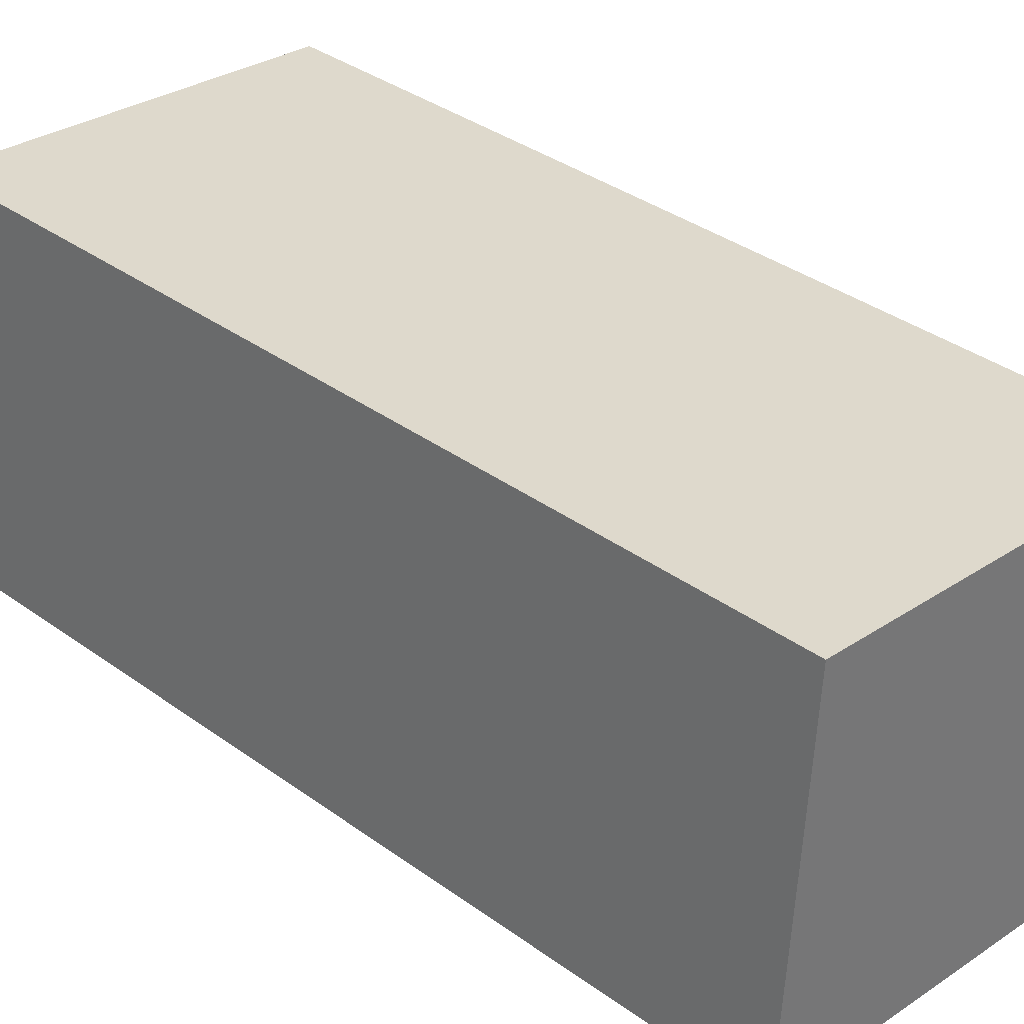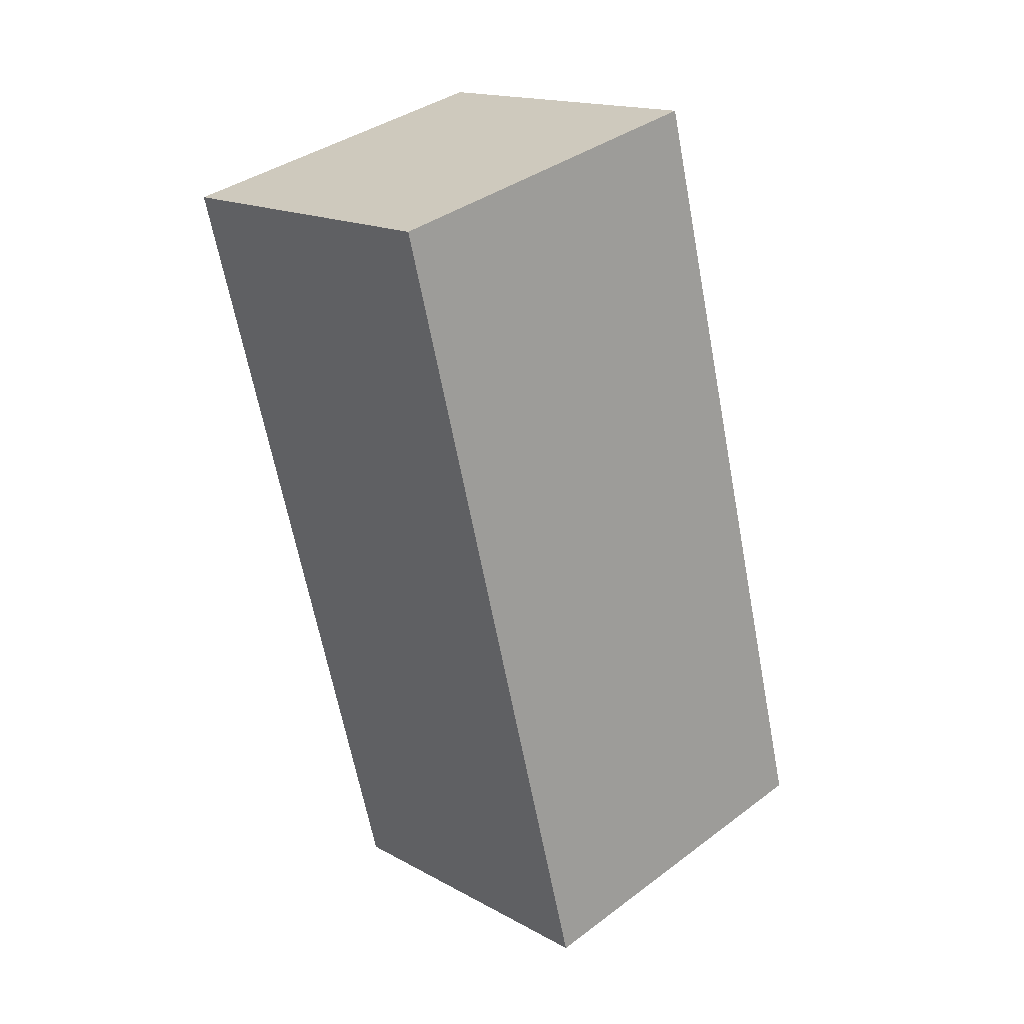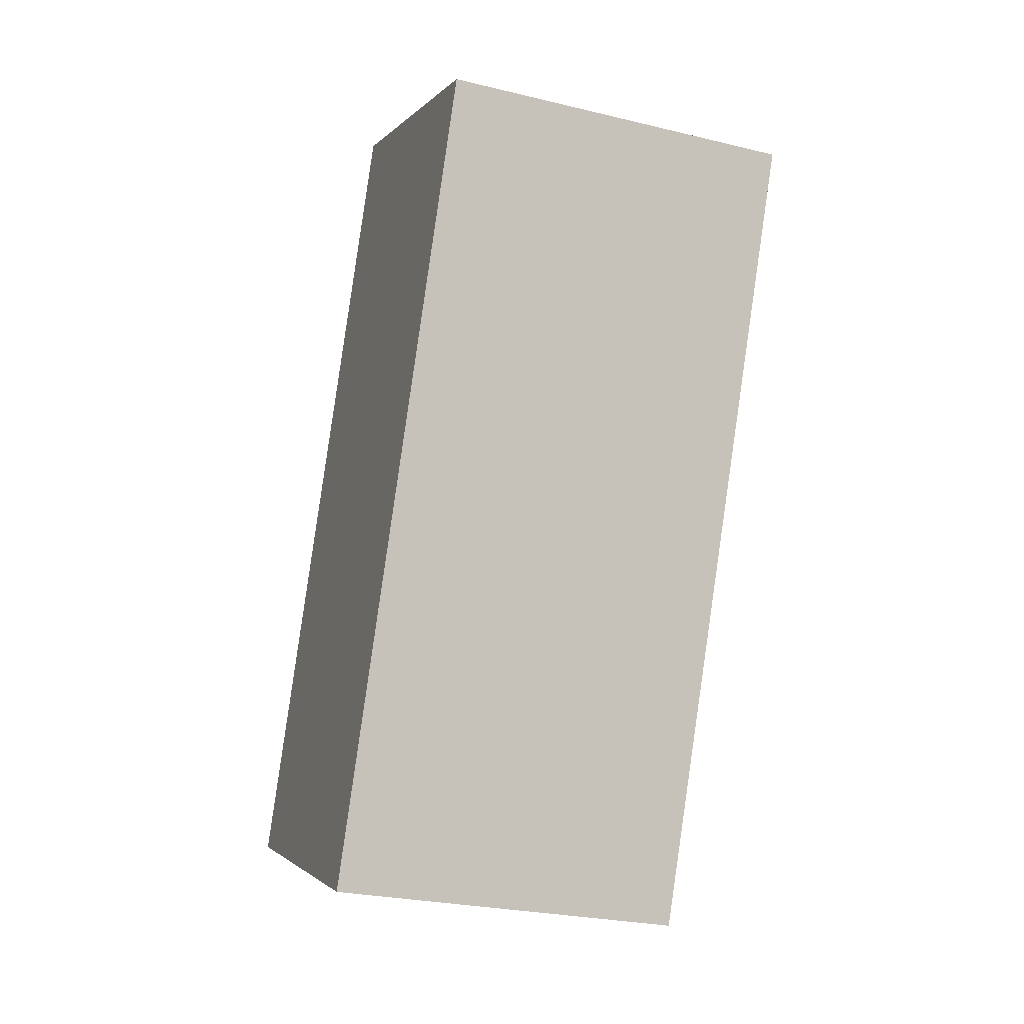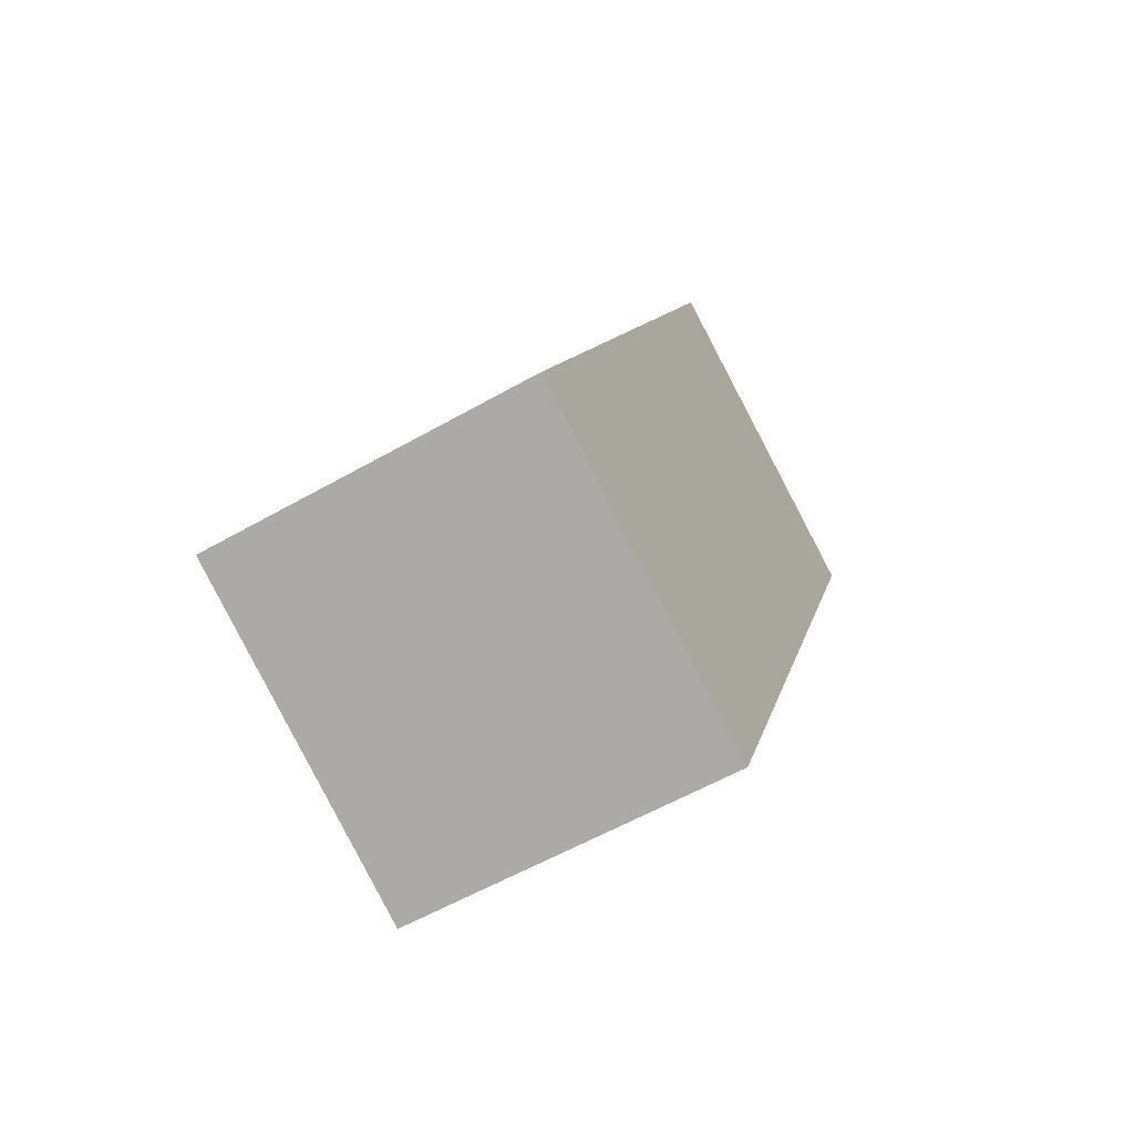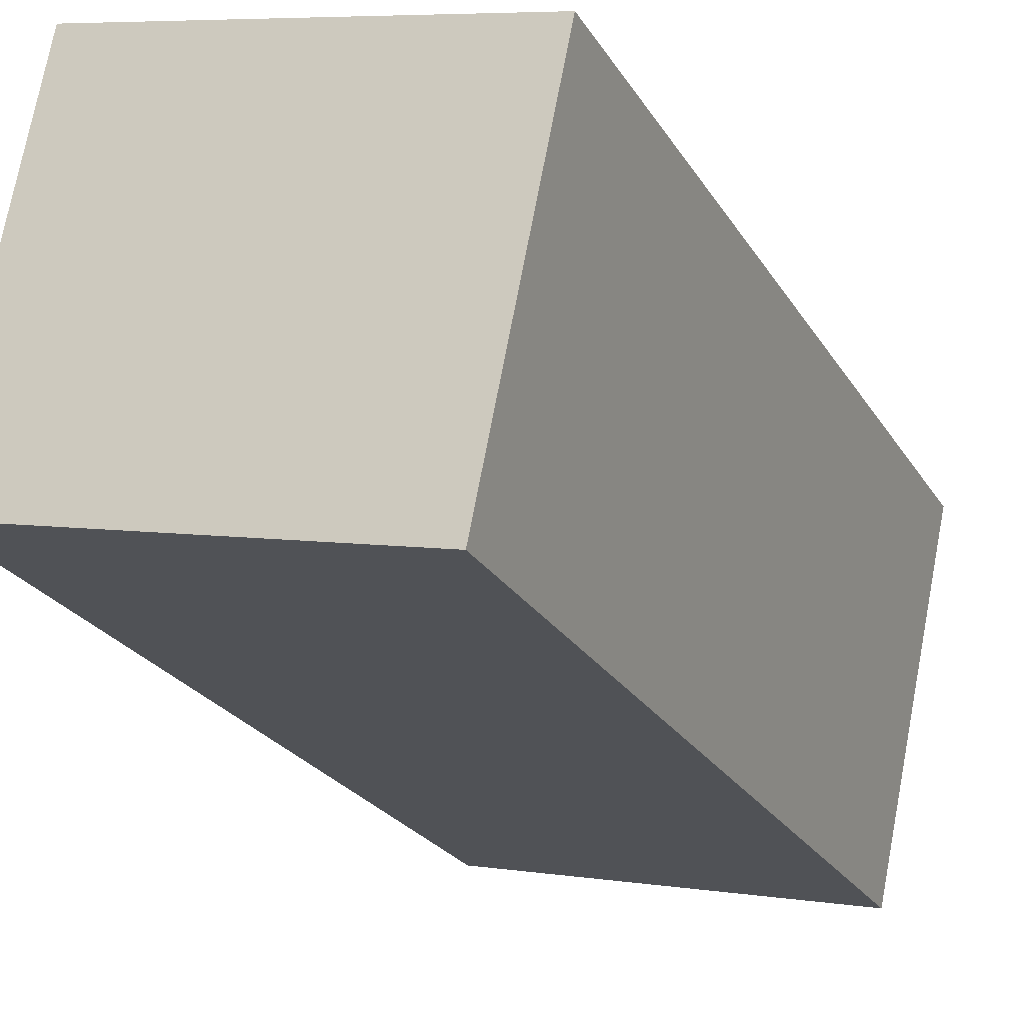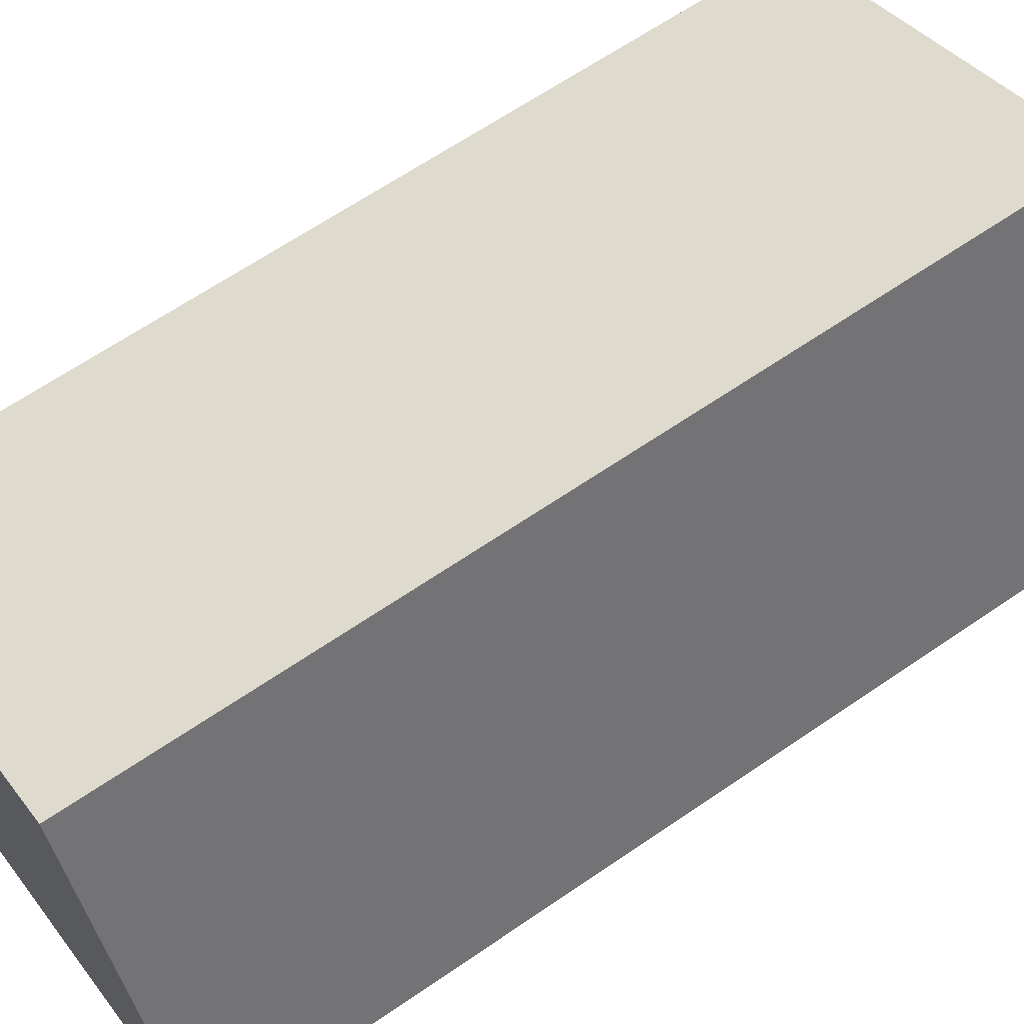
<metadata>
{"format":"obj","ext":"obj","renderer":"f3d","projection":"perspective","resolution":1024,"background":"white","views":[{"elev":19.0,"azim":-50.2,"up":"+Z"},{"elev":30.1,"azim":129.5,"up":"+Y"},{"elev":-12.6,"azim":-26.8,"up":"+Y"},{"elev":-79.7,"azim":-69.2,"up":"+Y"},{"elev":-10.4,"azim":-160.9,"up":"+Z"},{"elev":44.6,"azim":53.0,"up":"+Z"}]}
</metadata>
<code>
o bone_ring_proximal
v -13.78 -4.612 29.02
v -11.94 -2.166 15.71
v -26.39 -0.9021 13.95
v -28.23 -3.348 27.26
v -28.5 -33.87 7.596
v -30.34 -36.32 20.91
v -14.05 -35.14 9.362
v -15.89 -37.58 22.67
f 1 2 3
f 1 3 4
f 5 6 4
f 5 4 3
f 7 8 5
f 8 6 5
f 2 1 7
f 1 8 7
f 1 4 8
f 4 6 8
f 2 7 5
f 2 5 3

</code>
